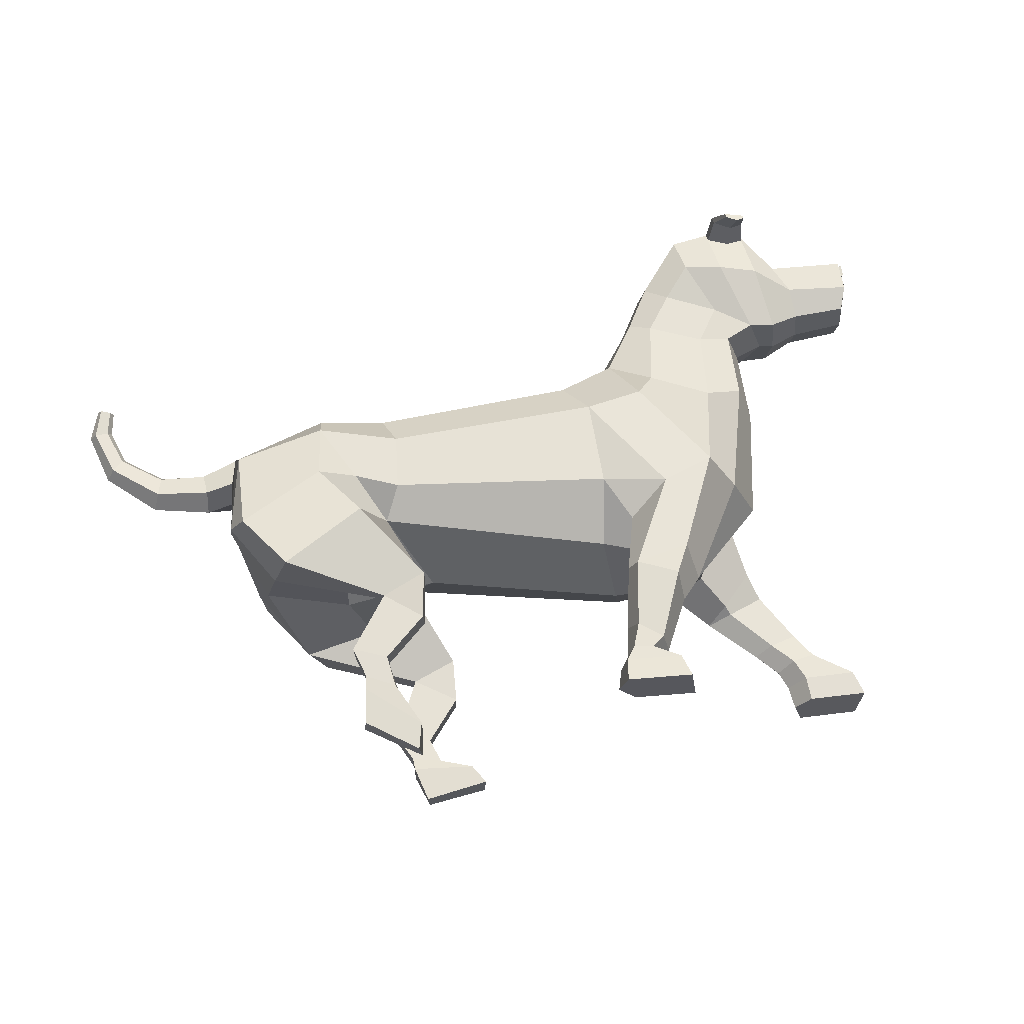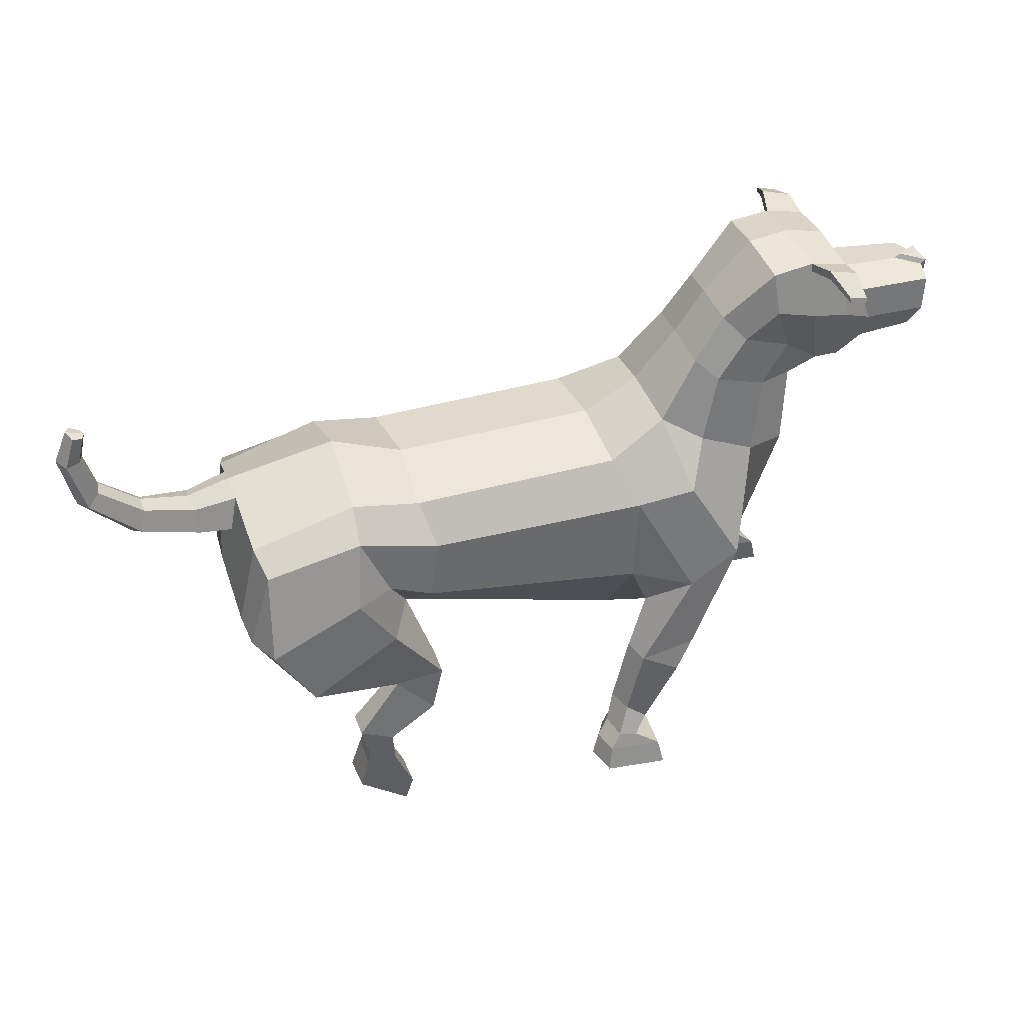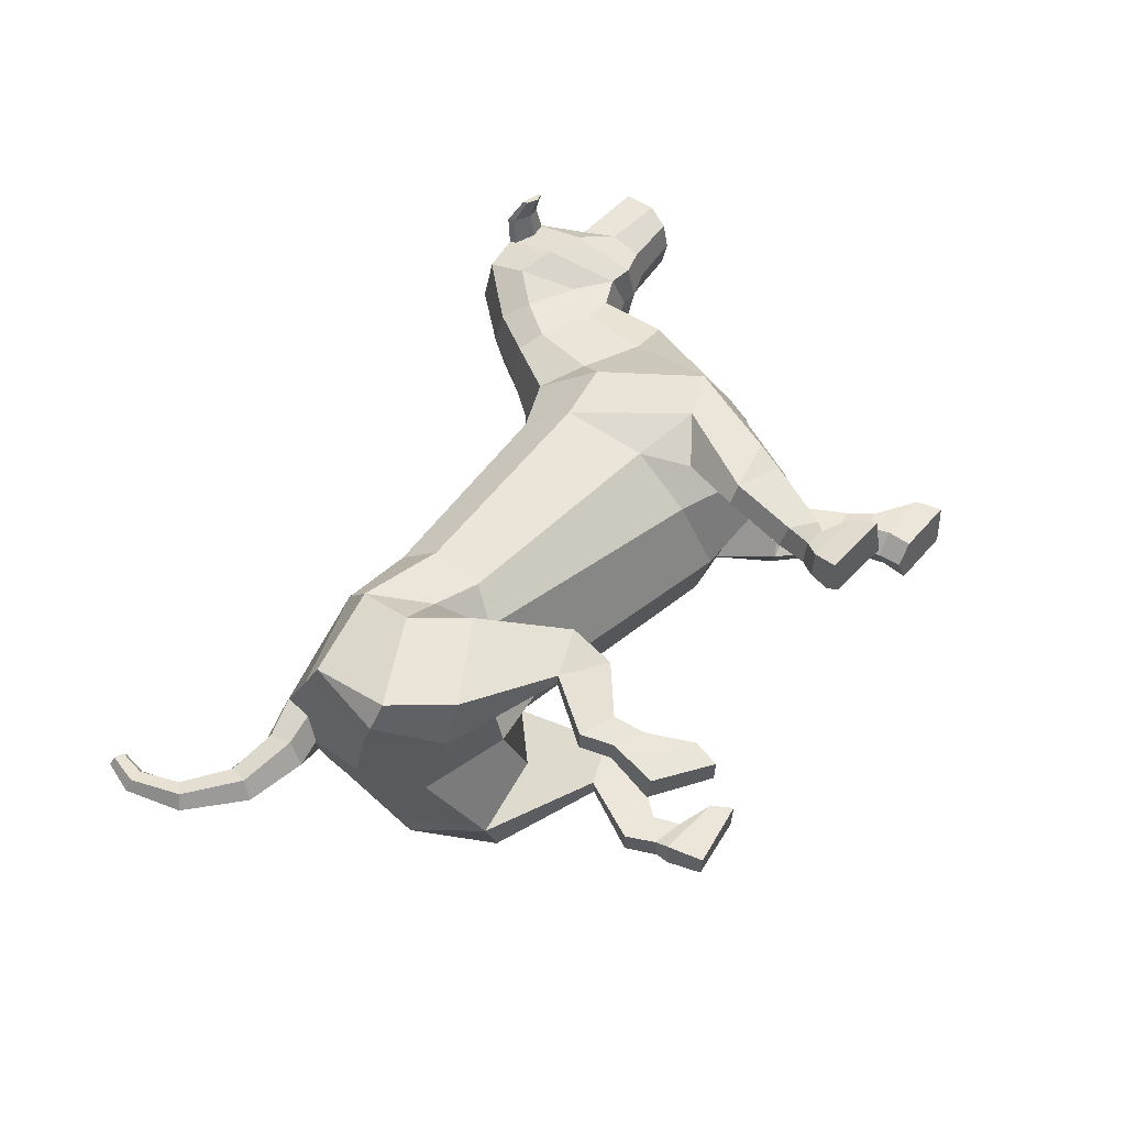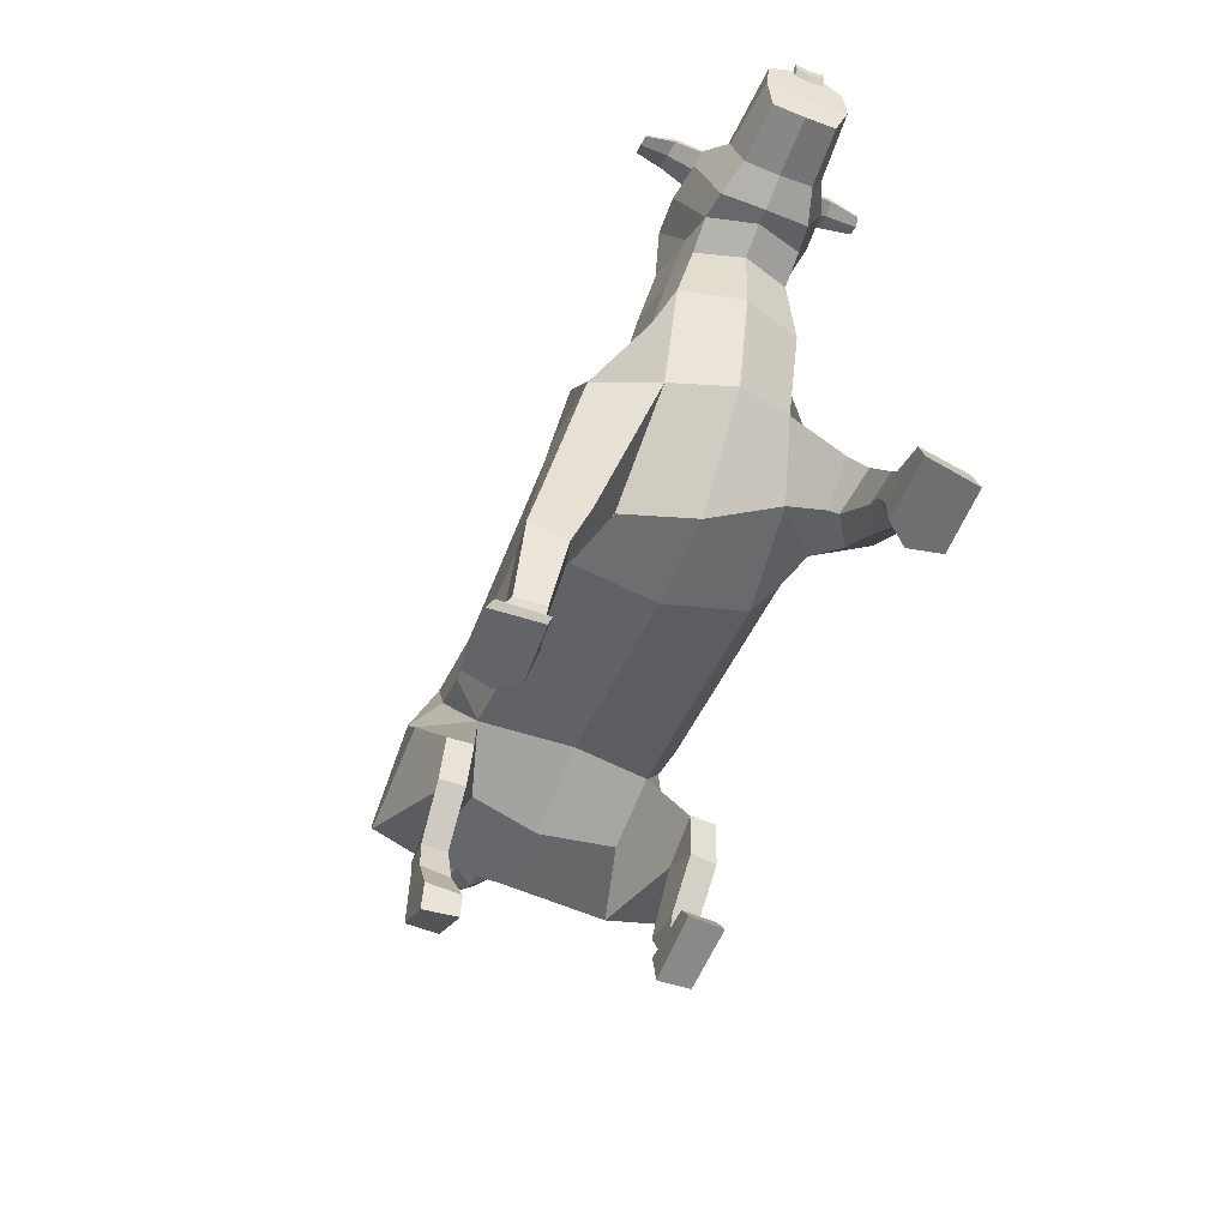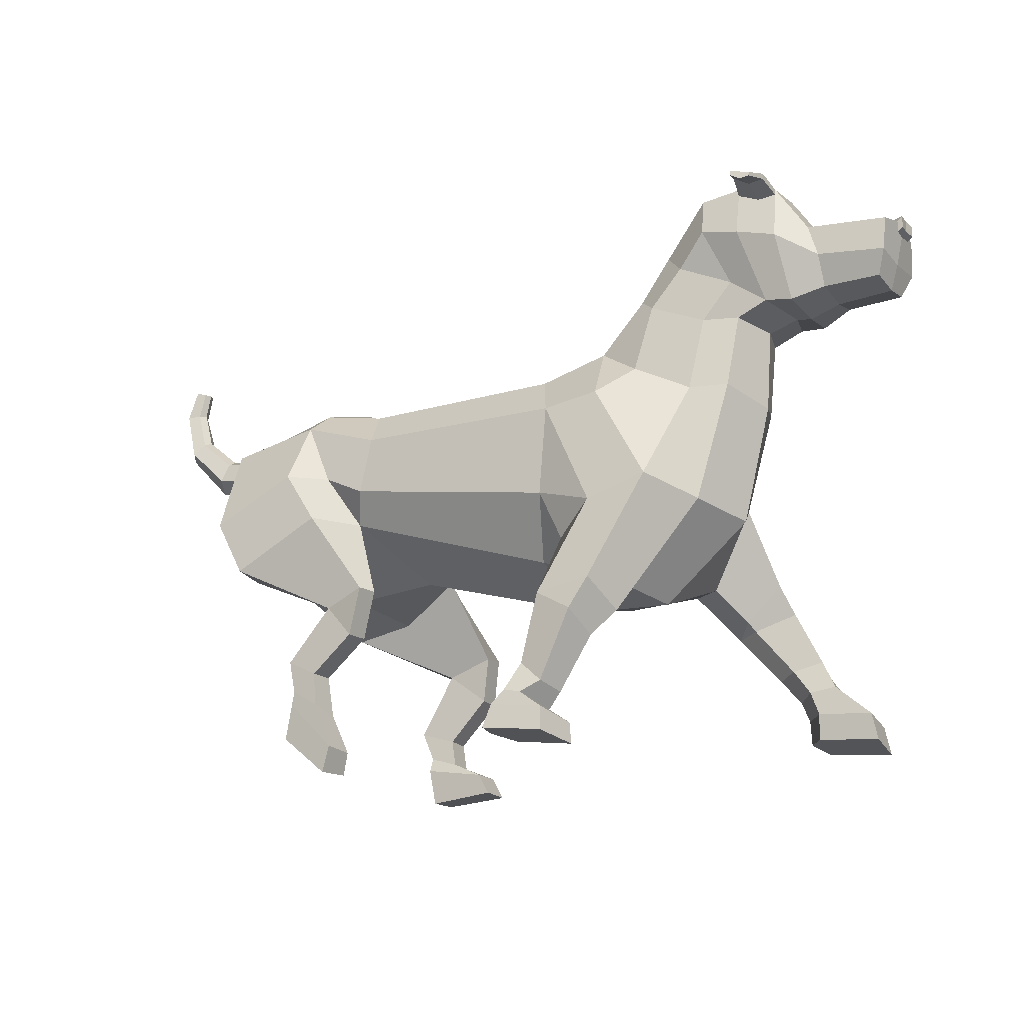
<metadata>
{"format":"obj","ext":"obj","renderer":"f3d","projection":"perspective","resolution":1024,"background":"white","views":[{"elev":66.4,"azim":-12.9,"up":"+Z"},{"elev":41.6,"azim":-20.2,"up":"+Y"},{"elev":56.1,"azim":-55.6,"up":"+Z"},{"elev":-59.5,"azim":68.3,"up":"+Y"},{"elev":-19.3,"azim":31.4,"up":"+Y"}]}
</metadata>
<code>
o Dog_Cylinder
v 1.037 1.283 -0.9338
v -0.7189 1.793 -0.9457
v 1.051 1.732 -1.164
v -0.6249 2.104 -1.131
v 0.9968 2.495 -1.127
v -0.5862 2.591 -1.092
v 0.8824 2.847 -0.8956
v -0.6708 2.884 -0.8852
v 1.806 1.301 -0.8443
v 1.555 1.737 -1.279
v 1.347 3.039 -0.7698
v 1.369 2.554 -1.143
v 1.751 2.136 -1.171
v 2.15 1.863 -0.7597
v 2.474 3.144 -0.6711
v 1.658 3.461 -0.6703
v 2.372 2.617 -0.7642
v 2.052 2.638 -0.8257
v 1.629 2.83 -0.853
v 2.215 3.156 -0.7451
v 1.805 3.335 -0.7952
v 2.431 3.441 -0.6968
v 2.037 3.628 -0.7547
v 2.706 3.233 -0.6725
v 1.883 3.795 -0.6403
v 2.906 3.203 -0.649
v 2.264 3.856 -0.816
v 2.242 4.156 -0.73
v 2.843 4.11 -0.7152
v 2.857 3.689 -0.8047
v 3.062 3.765 -0.6372
v 3.144 3.506 -0.6681
v 3.148 3.275 -0.5794
v 3.665 3.702 -0.6019
v 3.645 3.445 -0.6246
v 3.573 3.271 -0.5594
v 3.7 3.73 -0.4415
v 3.736 3.679 -0.4333
v 3.738 3.763 -0.4407
v 3.698 3.647 -0.4341
v 2.548 4.185 -0.7226
v 2.562 3.775 -0.8372
v 2.55 4.126 -0.7392
v 2.845 4.063 -0.7251
v 2.726 4.089 -0.9394
v 2.599 4.171 -0.9391
v 2.833 4.109 -0.9235
v 2.833 4.158 -0.9125
v 2.598 4.234 -0.9207
v 2.711 4.047 -0.7395
v 2.814 4.045 -1.138
v 2.747 4.032 -1.148
v 2.667 4.123 -1.136
v 2.668 4.083 -1.148
v 2.814 4.075 -1.131
v -1.936 2.779 -0.8829
v -1.882 2.644 -1.105
v -0.8959 2.178 -1.11
v -1.18 2.774 -1.096
v -1.176 2.987 -0.882
v -2.029 2.027 -0.8969
v -1.993 1.949 -1.112
v -1.705 1.442 -1.029
v -1.867 1.922 -1.31
v -1.111 1.461 -0.873
v -0.8422 1.03 -1.151
v -1.169 2.201 -1.259
v -0.8457 1.016 -1.274
v -1.579 1.438 -1.447
v -0.4794 1.143 -1.15
v -0.8855 1.781 -1.334
v -0.4908 1.165 -1.34
v -1.102 0.5598 -1.121
v -1.102 0.555 -1.313
v -0.8272 0.4739 -1.144
v -0.8351 0.4709 -1.328
v -1.008 0.3391 -1.125
v -1.007 0.3197 -1.321
v -0.7777 0.2672 -1.113
v -0.7973 0.2663 -1.322
v -1.008 0.2332 -1.082
v -1.016 0.2148 -1.317
v -0.5228 0.1475 -1.08
v -0.5361 0.1538 -1.33
v -0.9535 -0.0498 -1.084
v -0.9455 -0.0399 -1.319
v -0.438 -0.008297 -1.089
v -0.4528 -0.008878 -1.342
v -0.5279 0.7934 -1.164
v -0.5405 0.7851 -1.352
v -1.98 3.01 -0.5019
v -2.69 2.876 -0.4658
v -2.269 2.775 -0.5131
v -2.279 2.955 -0.4572
v -2.032 2.735 -0.5569
v -2.646 3.03 -0.4163
v -3.038 3.199 -0.4464
v -2.951 3.284 -0.4088
v -3.142 3.582 -0.423
v -3.041 3.589 -0.3919
v -3.064 3.814 -0.409
v -2.993 3.791 -0.386
v 2.019 0.9976 -1.089
v 1.883 1.028 -1.384
v 2.327 1.105 -1.16
v 2.183 1.176 -1.418
v 2.305 0.644 -1.124
v 2.231 0.6276 -1.377
v 2.529 0.6986 -1.167
v 2.473 0.6694 -1.379
v 1.503 1.36 -1.135
v 2.159 0.6046 -1.221
v 1.831 0.9783 -1.211
v 2.315 0.4163 -1.234
v 2.396 0.4256 -1.436
v 2.637 0.4848 -1.133
v 2.621 0.4263 -1.447
v 2.449 0.4536 -1.091
v 2.367 0.2693 -1.255
v 2.455 0.2477 -1.457
v 2.925 0.2392 -1.098
v 2.886 0.2011 -1.447
v 2.51 0.2797 -1.095
v 2.376 0.083 -1.256
v 2.444 0.04172 -1.473
v 2.971 0.0329 -1.097
v 2.928 -0.01221 -1.461
v 2.503 0.08379 -1.096
v 2.07 1.413 -1.356
v 2.257 1.316 -1.056
v 1.985 1.065 -1.031
v 0.959 1.132 -0.3441
v -0.5348 1.596 -0.3456
v 0.8898 1.385 0.2468
v -0.8214 1.982 0.2636
v 0.9976 1.858 0.4871
v -0.6762 2.186 0.4786
v 1.041 2.546 0.4603
v -0.6036 2.623 0.4422
v 0.8955 2.863 0.2281
v -0.6765 2.9 0.2272
v 0.8927 2.934 -0.3345
v -0.633 2.966 -0.3345
v 1.635 1.089 -0.35
v 1.412 1.206 0.1408
v 1.474 1.689 0.6029
v 1.308 3.157 -0.3345
v 1.359 3.045 0.1024
v 1.487 2.581 0.4829
v 1.9 1.842 0.5196
v 2.316 1.63 -0.3349
v 2.129 1.725 0.09182
v 2.474 3.144 0.002138
v 1.626 3.53 -0.3345
v 1.658 3.461 0.001301
v 2.538 2.5 -0.3345
v 2.409 2.578 0.09927
v 2.123 2.59 0.1639
v 1.677 2.83 0.1884
v 2.215 3.155 0.07616
v 1.805 3.335 0.1262
v 2.584 3.111 -0.3345
v 2.431 3.441 0.02788
v 2.037 3.627 0.08575
v 2.706 3.233 0.00356
v 1.883 3.795 -0.02862
v 1.851 3.854 -0.3345
v 2.813 3.176 -0.3345
v 2.906 3.203 -0.01992
v 2.264 3.856 0.147
v 2.928 3.152 -0.3345
v 2.242 4.156 0.06102
v 2.212 4.224 -0.3345
v 2.844 4.109 0.04623
v 2.818 4.176 -0.3345
v 2.857 3.689 0.1358
v 3.062 3.764 -0.03175
v 3.033 3.801 -0.3345
v 3.159 3.221 -0.3345
v 3.144 3.506 -0.000889
v 3.148 3.275 -0.08959
v 3.665 3.702 -0.06705
v 3.581 3.231 -0.3345
v 3.645 3.445 -0.04434
v 3.573 3.271 -0.1096
v 3.638 3.427 -0.3345
v 3.688 3.644 -0.3345
v 3.522 3.759 -0.3345
v 3.7 3.73 -0.2275
v 3.736 3.679 -0.2357
v 3.56 3.792 -0.3345
v 3.726 3.677 -0.3345
v 3.727 3.768 -0.3345
v 3.738 3.763 -0.2283
v 3.698 3.647 -0.2349
v 2.549 4.185 0.05362
v 2.562 3.775 0.1682
v 2.521 4.253 -0.3345
v 2.55 4.126 0.0702
v 2.845 4.063 0.05615
v 2.727 4.089 0.2704
v 2.6 4.171 0.2701
v 2.834 4.108 0.2545
v 2.833 4.158 0.2435
v 2.599 4.234 0.2517
v 2.712 4.047 0.0705
v 2.815 4.044 0.4692
v 2.748 4.032 0.4791
v 2.668 4.122 0.4674
v 2.668 4.083 0.4789
v 2.814 4.075 0.4623
v -1.961 2.827 0.2287
v -1.921 2.719 0.4609
v -0.9992 2.346 0.4785
v -1.209 2.834 0.4608
v -1.186 3.017 0.2294
v -1.175 3.21 -0.3345
v -1.989 3.082 -0.3345
v -2.111 2.179 0.229
v -2.09 2.112 0.445
v -2.102 2.308 -0.3355
v -1.822 1.649 0.297
v -1.971 2.077 0.6448
v -1.93 1.796 -0.349
v -1.272 1.562 -0.3588
v -1.245 1.707 0.1369
v -0.9724 1.278 0.3239
v -1.288 2.377 0.6401
v -0.9775 1.263 0.4475
v -1.693 1.623 0.6995
v -0.6213 1.375 0.3293
v -1.023 1.974 0.6474
v -0.6266 1.362 0.5212
v -1.308 0.8582 0.2986
v -1.308 0.8532 0.4898
v -1.051 0.7285 0.3193
v -1.058 0.7264 0.5025
v -1.251 0.6251 0.301
v -1.251 0.605 0.4972
v -1.015 0.4176 0.2934
v -1.042 0.4803 0.4992
v -1.266 0.5215 0.2587
v -1.272 0.5018 0.4945
v -0.9034 0.1235 0.2394
v -0.9016 0.1346 0.4919
v -1.345 0.2549 0.2447
v -1.331 0.2368 0.4809
v -0.9435 -0.04934 0.2313
v -0.9628 -0.06406 0.4829
v -0.7032 0.9967 0.3357
v -0.711 0.9912 0.5244
v -1.977 3.02 -0.1657
v -2.087 2.698 -0.334
v -2.69 2.876 -0.2032
v -2.748 2.795 -0.3345
v -2.269 2.775 -0.1559
v -2.279 2.955 -0.2118
v -2.3 2.667 -0.3345
v -2.304 3.006 -0.3345
v -2.042 2.783 -0.1053
v -2.652 3.08 -0.3345
v -2.646 3.03 -0.2526
v -3.107 3.168 -0.3345
v -3.038 3.199 -0.2225
v -2.936 3.319 -0.3345
v -2.951 3.284 -0.2601
v -3.202 3.598 -0.3345
v -3.142 3.582 -0.246
v -3.013 3.603 -0.3345
v -3.041 3.589 -0.2771
v -3.101 3.842 -0.3345
v -3.064 3.814 -0.26
v -2.97 3.793 -0.3345
v -2.993 3.791 -0.2829
v 1.128 0.9016 0.3436
v 1.065 1.018 0.6456
v 1.387 0.7035 0.4194
v 1.353 0.8488 0.6867
v 0.9758 0.4245 0.4066
v 0.936 0.4999 0.6582
v 1.147 0.2991 0.4532
v 1.101 0.3488 0.6661
v 1.151 1.486 0.433
v 0.8643 0.5292 0.4992
v 1.004 1.043 0.4709
v 0.8066 0.2934 0.5462
v 0.8434 0.2943 0.7446
v 1.04 0.167 0.4475
v 0.9848 0.2573 0.7579
v 0.8876 0.2288 0.4037
v 0.7156 0.1724 0.5864
v 0.7593 0.1854 0.7886
v 1.218 0.06437 0.4502
v 1.174 0.1216 0.7965
v 0.8187 0.1366 0.4292
v 0.6569 0.01334 0.6194
v 0.719 0.007924 0.8416
v 1.255 -0.1057 0.4886
v 1.208 -0.06608 0.8523
v 0.7861 -0.03019 0.4656
v 1.489 1.078 0.6453
v 1.562 0.8833 0.3391
v 1.177 0.9648 0.2966
f 132 133 2 1
f 1 2 4 3
f 3 4 6 5
f 5 6 8 7
f 7 8 143 142
f 5 7 11 12
f 143 8 60 217
f 5 10 3
f 144 9 14 151
f 132 1 9 144
f 10 5 12 13
f 162 15 24 168
f 7 142 147 11
f 156 17 15 162
f 19 11 16 21
f 18 19 21 20
f 14 13 18 17
f 151 14 17 156
f 13 12 19 18
f 11 147 154 16
f 12 11 19
f 1 3 111 9
f 17 18 20 15
f 41 198 175 29
f 16 154 167 25
f 15 20 22 24
f 21 16 25 23
f 20 21 23 22
f 168 24 26 171
f 25 167 173 28
f 30 32 33 26
f 23 25 28 27
f 33 32 35 36
f 22 23 27
f 32 31 34 35
f 29 175 178 31
f 30 44 29 31 32
f 171 26 33 179
f 186 35 34 37 40 187
f 31 178 188 37 34
f 179 33 36 183
f 24 22 27 42
f 183 36 35 186
f 187 40 38 192
f 40 37 39 38
f 39 191 193
f 192 38 39 193
f 37 188 191 39
f 43 50 44 30 42
f 28 41 43 42 27
f 28 173 198 41
f 26 24 42 30
f 48 47 51 55
f 29 44 47 48
f 44 50 45 47
f 41 29 48 49
f 43 41 49 46
f 50 43 46 45
f 53 55 51 52 54
f 47 45 52 51
f 49 48 55 53
f 46 49 53 54
f 45 46 54 52
f 57 62 61 56
f 59 57 56 60
f 6 4 58 59
f 8 6 59 60
f 60 56 91 218 217
f 2 133 225 65
f 4 2 58
f 56 61 221 253 95 91
f 63 69 68 66
f 61 63 224 221
f 65 225 224 63
f 62 63 61
f 57 59 67 64
f 91 95 93 94
f 62 64 69 63
f 67 58 2 71
f 64 67 71 69
f 62 57 64
f 59 58 67
f 71 2 70 72
f 69 71 72 68
f 75 73 77 79
f 90 89 75 76
f 261 96 98 265
f 66 68 74 73
f 74 76 80 78
f 73 74 78 77
f 79 77 81 83
f 76 75 79 80
f 81 85 87 83
f 80 79 83 84
f 78 80 84 82
f 77 78 82 81
f 82 84 88 86
f 81 82 86 85
f 84 83 87 88
f 85 86 88 87
f 65 63 66 70 2
f 66 89 70
f 66 73 75 89
f 72 70 89 90
f 218 91 94 259
f 95 253 258 93
f 68 90 76 74
f 68 72 90
f 94 93 92 96
f 259 94 96 261
f 93 258 255 92
f 98 97 99 100
f 92 255 263 97
f 96 92 97 98
f 100 99 101 102
f 97 263 267 99
f 265 98 100 269
f 102 101 271 273
f 99 267 271 101
f 269 100 102 273
f 104 106 110 108
f 129 130 105 106
f 130 131 103 105
f 107 112 114 118
f 106 105 109 110
f 105 103 107 109
f 113 104 108 112
f 3 10 111
f 103 113 112 107
f 115 117 122 120
f 109 107 118 116
f 112 108 115 114
f 108 110 117 115
f 110 109 116 117
f 123 119 124 128
f 117 116 121 122
f 118 114 119 123
f 116 118 123 121
f 114 115 120 119
f 128 124 125 127 126
f 121 123 128 126
f 119 120 125 124
f 120 122 127 125
f 122 121 126 127
f 14 9 131 130
f 13 14 130 129
f 104 129 106
f 10 13 129 104
f 131 113 103
f 9 111 113 131
f 111 10 104 113
f 132 134 135 133
f 134 136 137 135
f 136 138 139 137
f 138 140 141 139
f 140 142 143 141
f 138 149 148 140
f 143 217 216 141
f 138 136 146
f 144 151 152 145
f 132 144 145 134
f 146 150 149 138
f 162 168 165 153
f 140 148 147 142
f 156 162 153 157
f 159 161 155 148
f 158 160 161 159
f 152 157 158 150
f 151 156 157 152
f 150 158 159 149
f 148 155 154 147
f 149 159 148
f 134 145 283 136
f 157 153 160 158
f 196 174 175 198
f 155 166 167 154
f 153 165 163 160
f 161 164 166 155
f 160 163 164 161
f 168 171 169 165
f 166 172 173 167
f 176 169 181 180
f 164 170 172 166
f 181 185 184 180
f 163 170 164
f 180 184 182 177
f 174 177 178 175
f 176 180 177 174 200
f 171 179 181 169
f 186 187 195 189 182 184
f 177 182 189 188 178
f 179 183 185 181
f 165 197 170 163
f 183 186 184 185
f 187 192 190 195
f 195 190 194 189
f 194 193 191
f 192 193 194 190
f 189 194 191 188
f 199 197 176 200 206
f 172 170 197 199 196
f 172 196 198 173
f 169 176 197 165
f 204 211 207 203
f 174 204 203 200
f 200 203 201 206
f 196 205 204 174
f 199 202 205 196
f 206 201 202 199
f 209 210 208 207 211
f 203 207 208 201
f 205 209 211 204
f 202 210 209 205
f 201 208 210 202
f 213 212 219 220
f 215 216 212 213
f 139 215 214 137
f 141 216 215 139
f 216 217 218 252 212
f 135 226 225 133
f 137 214 135
f 212 252 260 253 221 219
f 222 227 229 230
f 219 221 224 222
f 226 222 224 225
f 220 219 222
f 213 223 228 215
f 252 257 256 260
f 220 222 230 223
f 228 232 135 214
f 223 230 232 228
f 220 223 213
f 215 228 214
f 232 233 231 135
f 230 229 233 232
f 236 240 238 234
f 251 237 236 250
f 261 265 266 262
f 227 234 235 229
f 235 239 241 237
f 234 238 239 235
f 240 244 242 238
f 237 241 240 236
f 242 244 248 246
f 241 245 244 240
f 239 243 245 241
f 238 242 243 239
f 243 247 249 245
f 242 246 247 243
f 245 249 248 244
f 246 248 249 247
f 226 135 231 227 222
f 227 231 250
f 227 250 236 234
f 233 251 250 231
f 218 259 257 252
f 260 256 258 253
f 229 235 237 251
f 229 251 233
f 257 262 254 256
f 259 261 262 257
f 256 254 255 258
f 266 270 268 264
f 254 264 263 255
f 262 266 264 254
f 270 274 272 268
f 264 268 267 263
f 265 269 270 266
f 274 273 271 272
f 268 272 271 267
f 269 273 274 270
f 276 280 282 278
f 301 278 277 302
f 302 277 275 303
f 279 290 286 284
f 278 282 281 277
f 277 281 279 275
f 285 284 280 276
f 136 283 146
f 275 279 284 285
f 287 292 294 289
f 281 288 290 279
f 284 286 287 280
f 280 287 289 282
f 282 289 288 281
f 295 300 296 291
f 289 294 293 288
f 290 295 291 286
f 288 293 295 290
f 286 291 292 287
f 300 298 299 297 296
f 293 298 300 295
f 291 296 297 292
f 292 297 299 294
f 294 299 298 293
f 152 302 303 145
f 150 301 302 152
f 276 278 301
f 146 276 301 150
f 303 275 285
f 145 303 285 283
f 283 285 276 146

</code>
